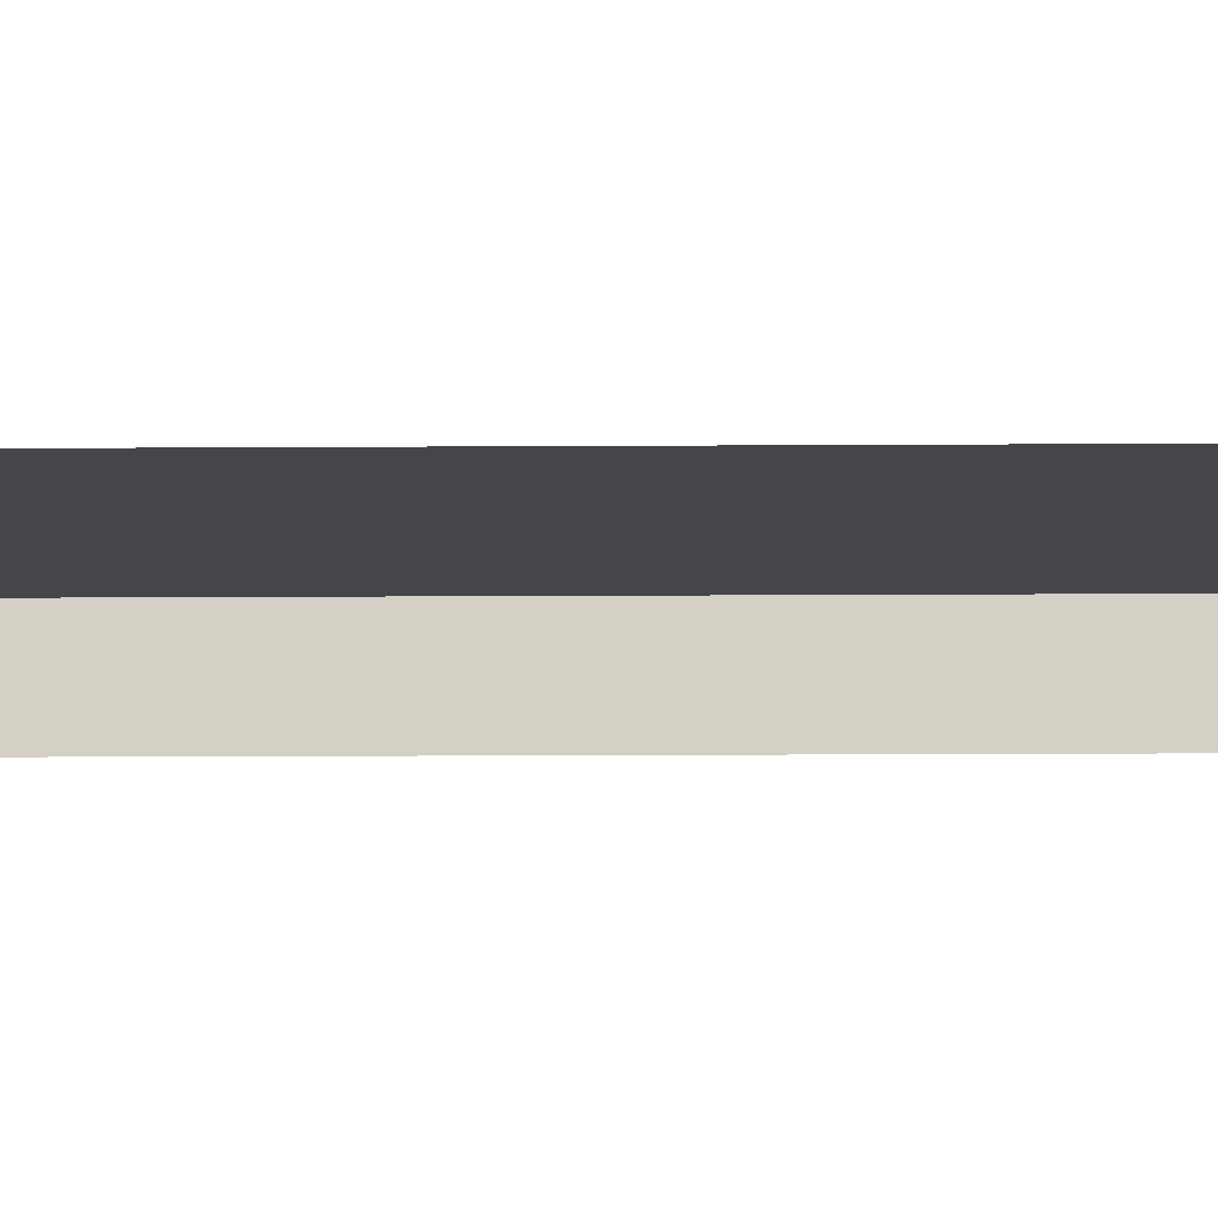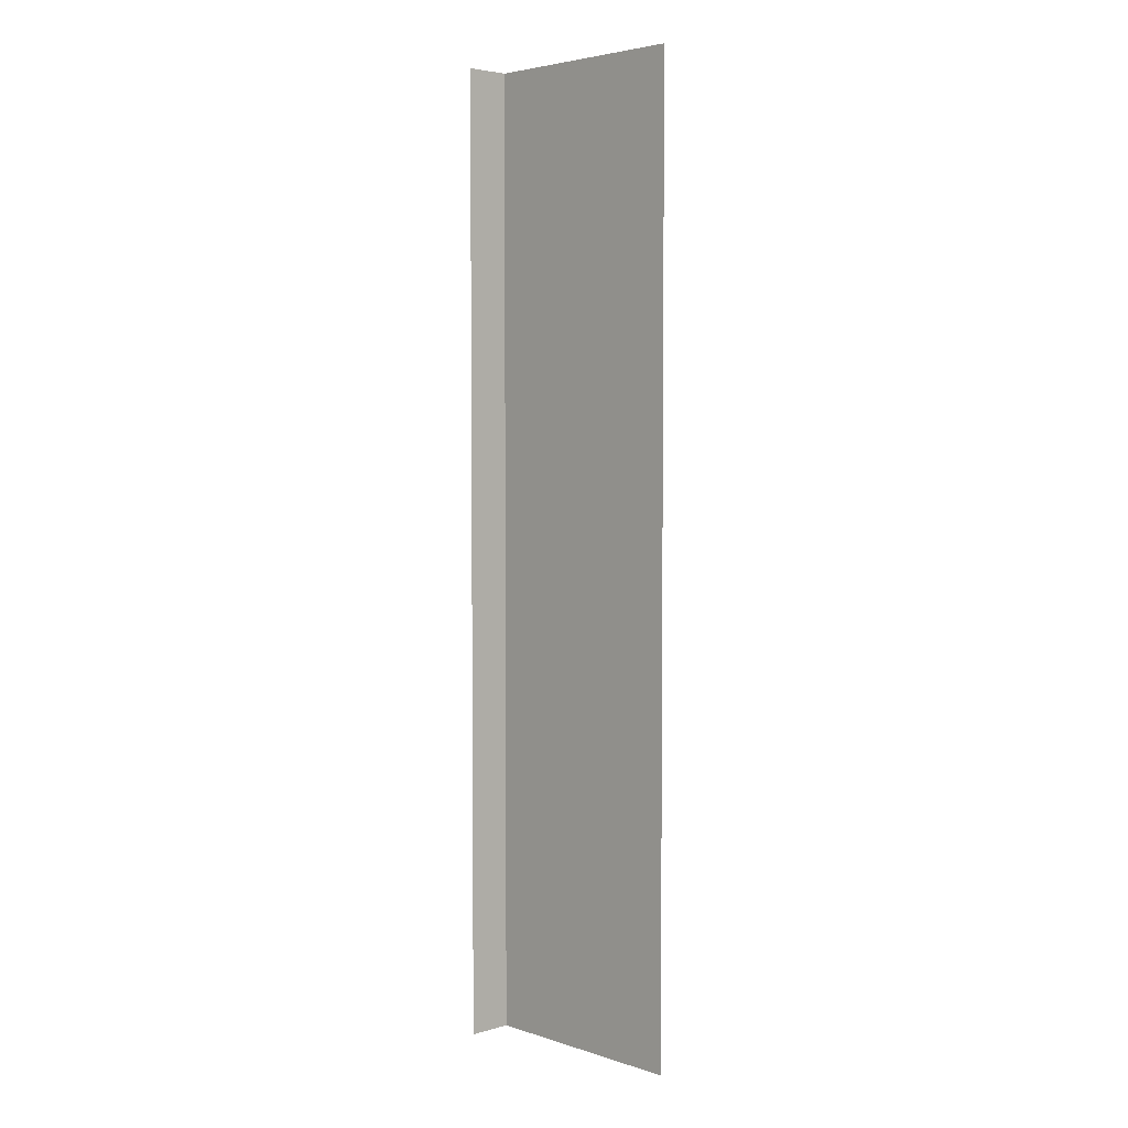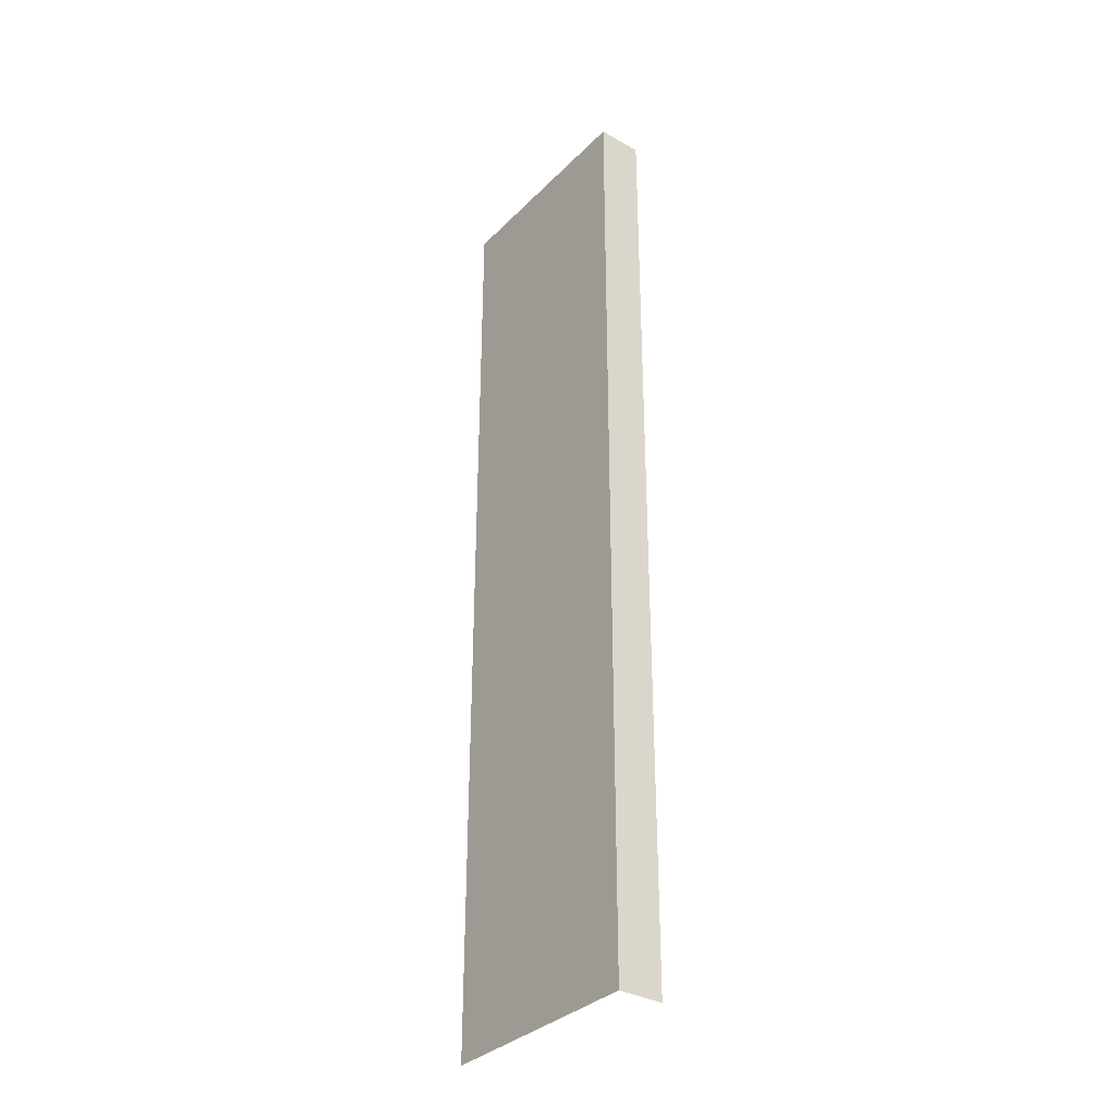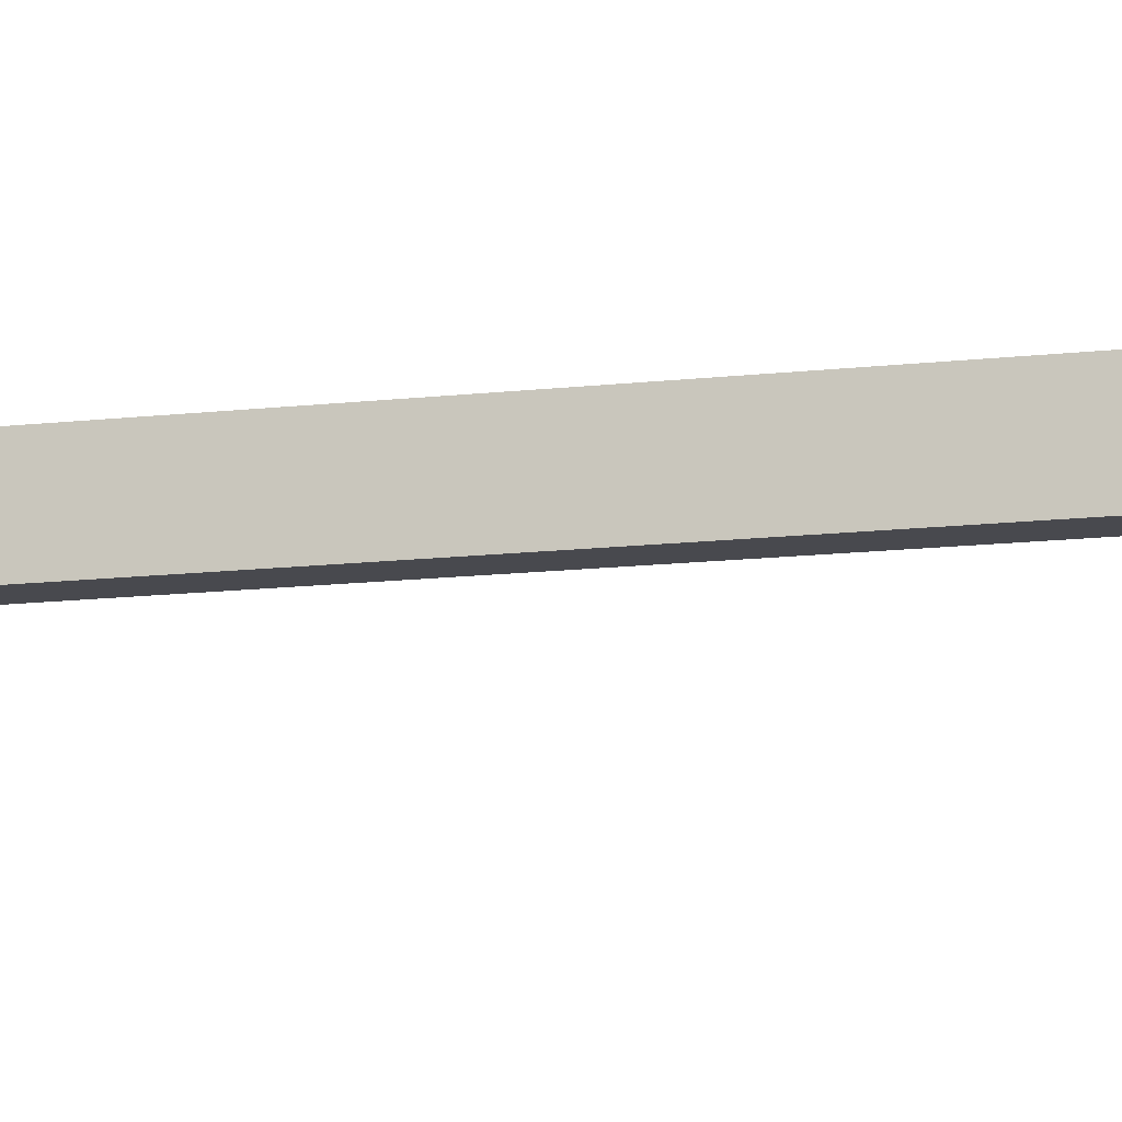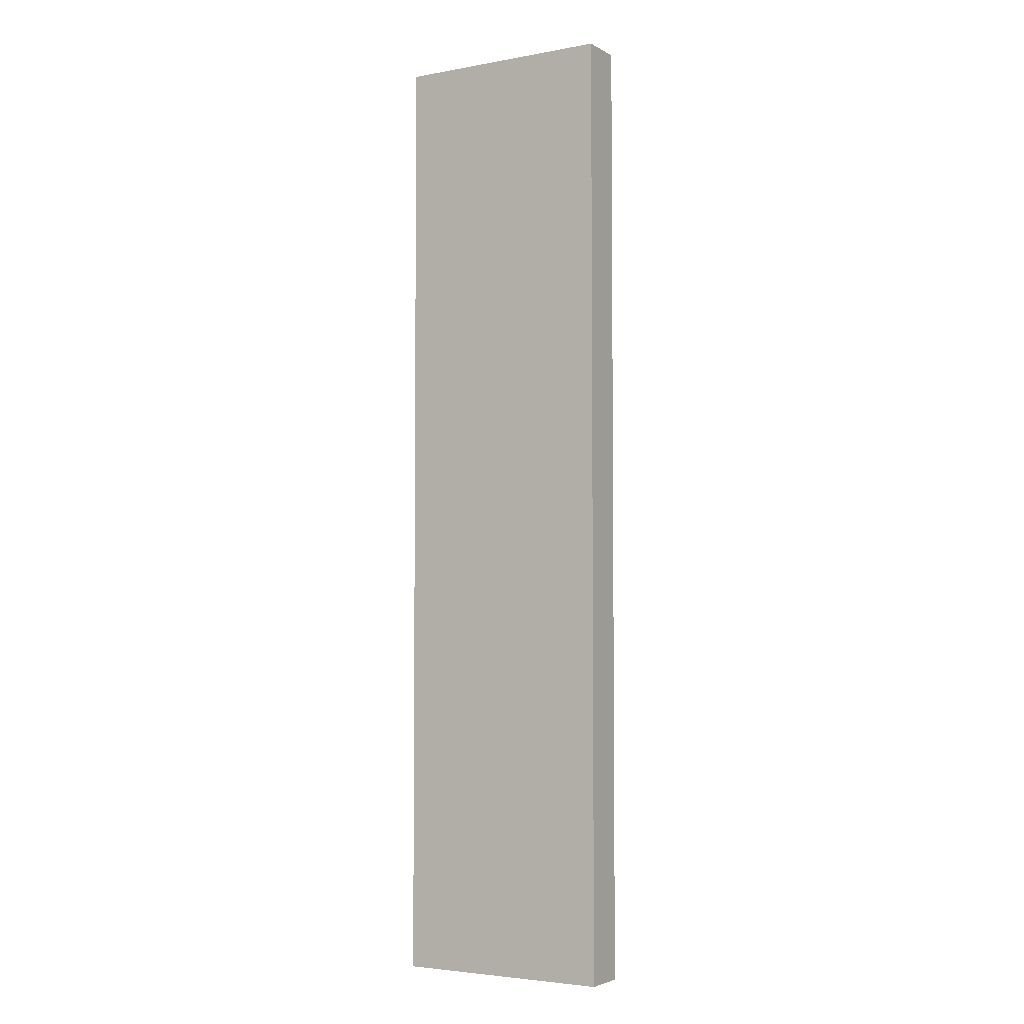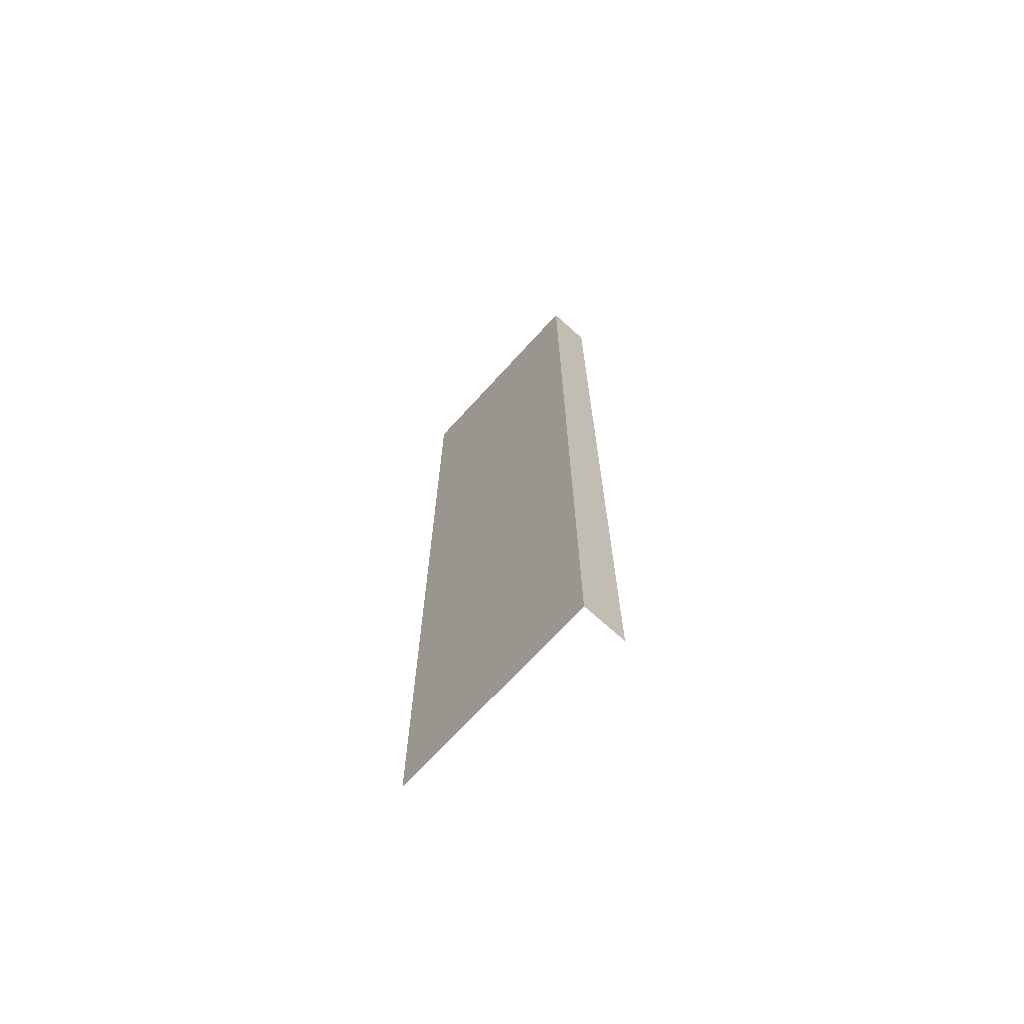
<metadata>
{"format":"obj","ext":"obj","renderer":"f3d","projection":"perspective","resolution":1024,"background":"white","views":[{"elev":-9.7,"azim":91.2,"up":"+Y"},{"elev":4.0,"azim":46.3,"up":"+Z"},{"elev":-34.0,"azim":-127.3,"up":"+Z"},{"elev":-12.6,"azim":-74.2,"up":"+Y"},{"elev":-3.8,"azim":-149.0,"up":"+Z"},{"elev":-70.0,"azim":-132.3,"up":"+Z"}]}
</metadata>
<code>
v  -39.27 3.675 37.18
v  -39.28 3.68 4.17
v  -39.28 2.143 4.17
v  -31.79 3.68 4.167
v  -39.27 2.138 37.18
v  -31.78 3.675 37.18
g a16
f 1 2 3
f 4 2 1
f 1 3 5
f 4 1 6

</code>
